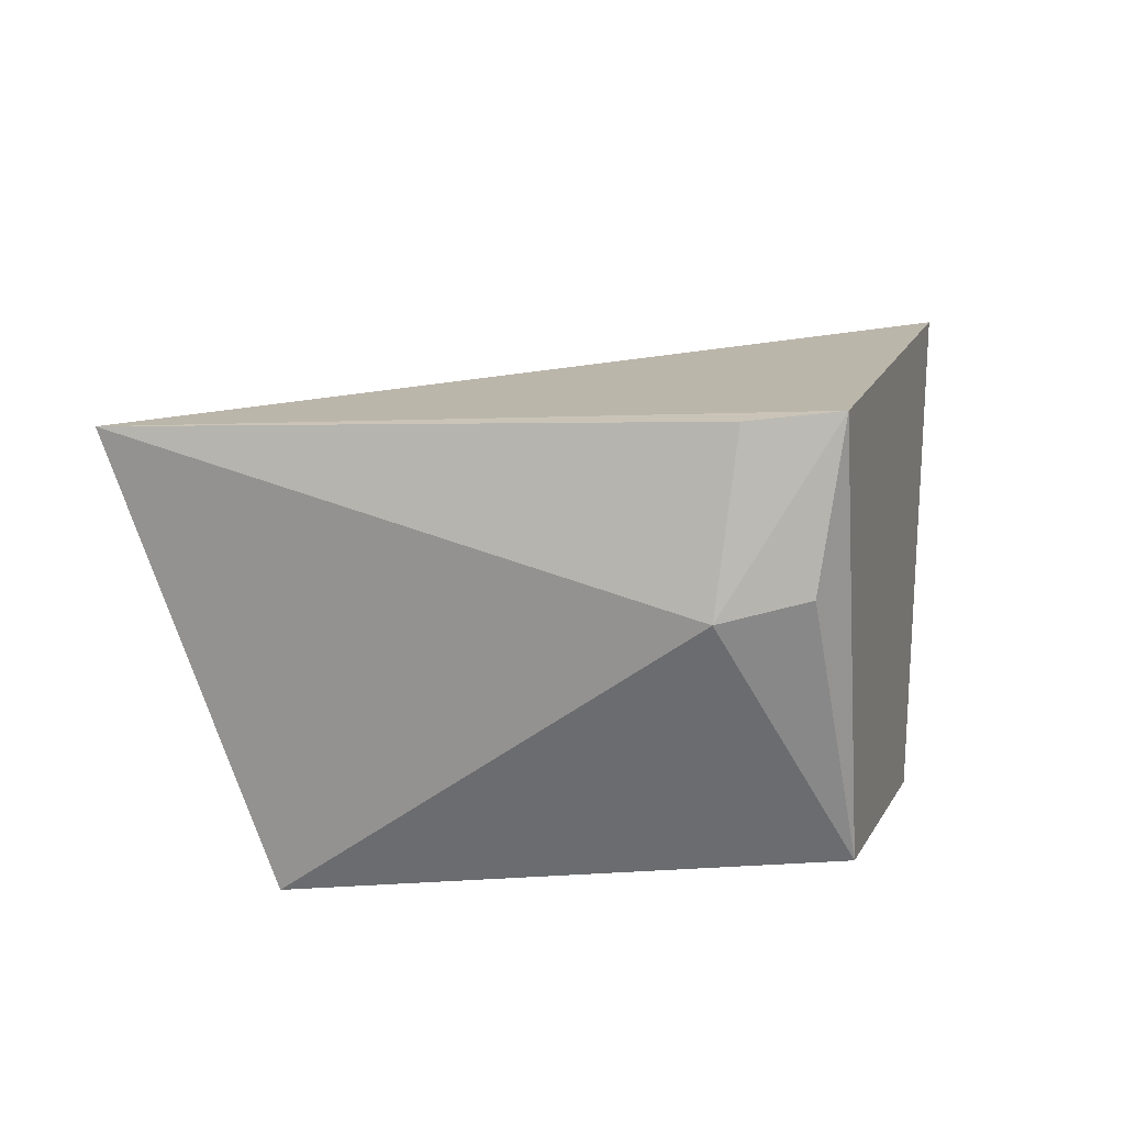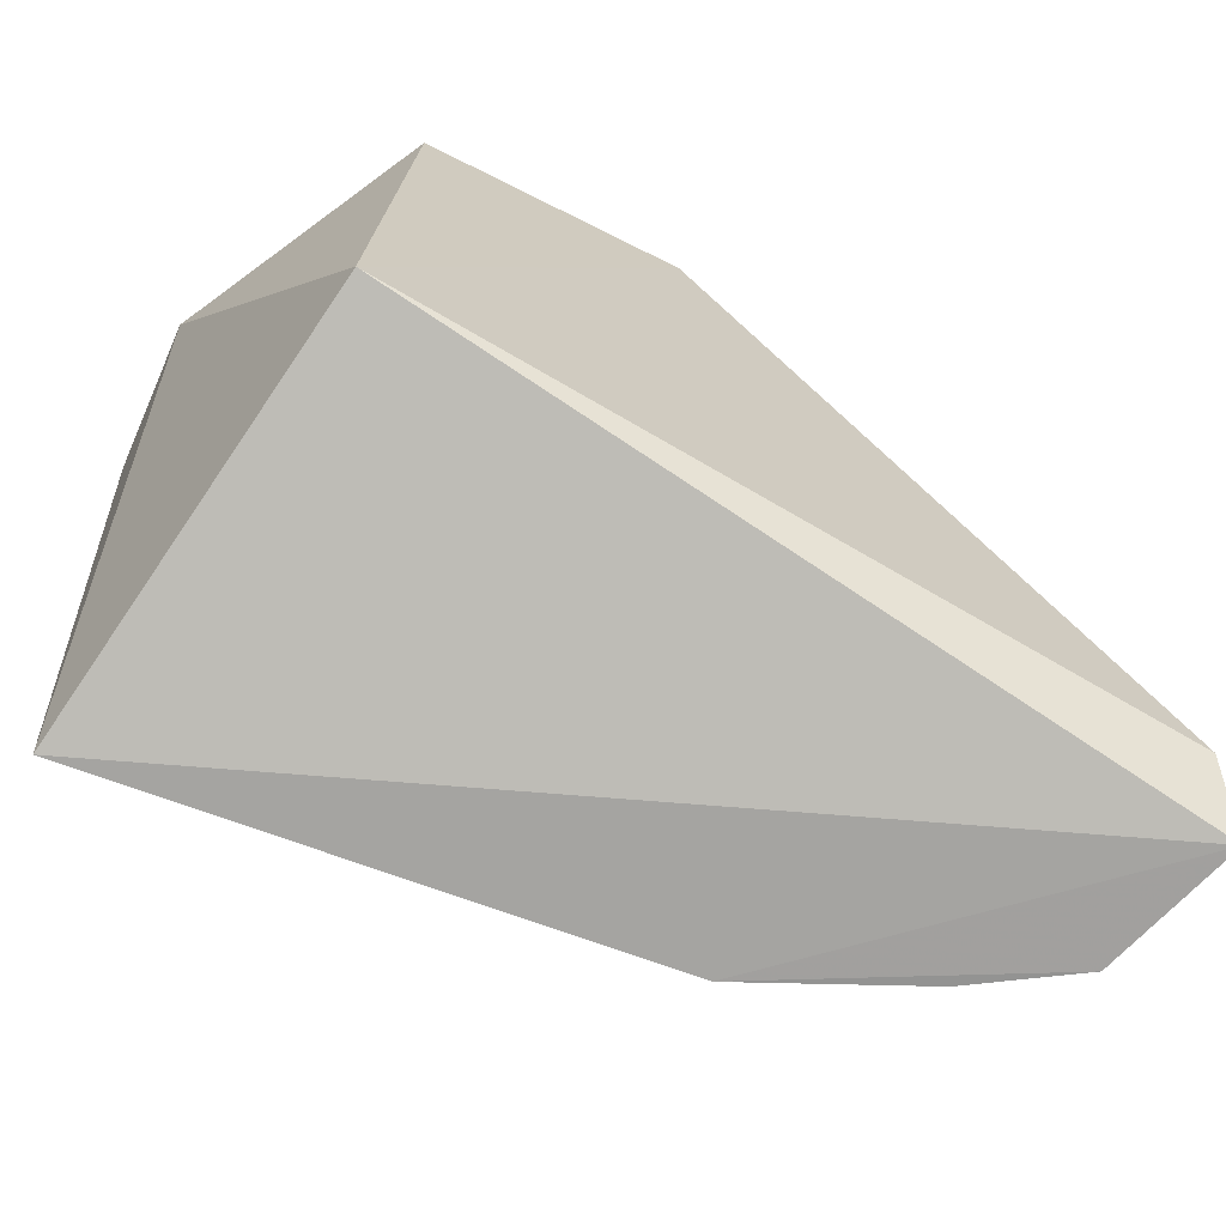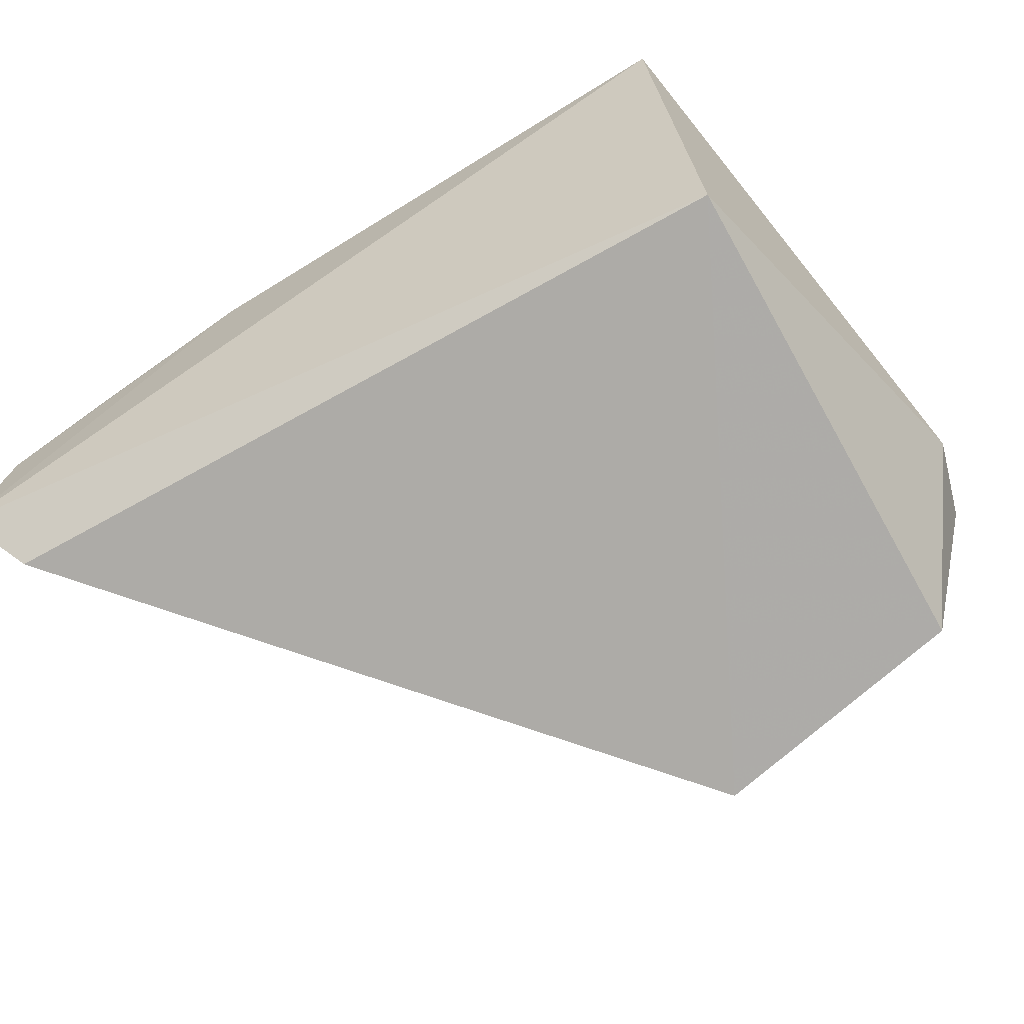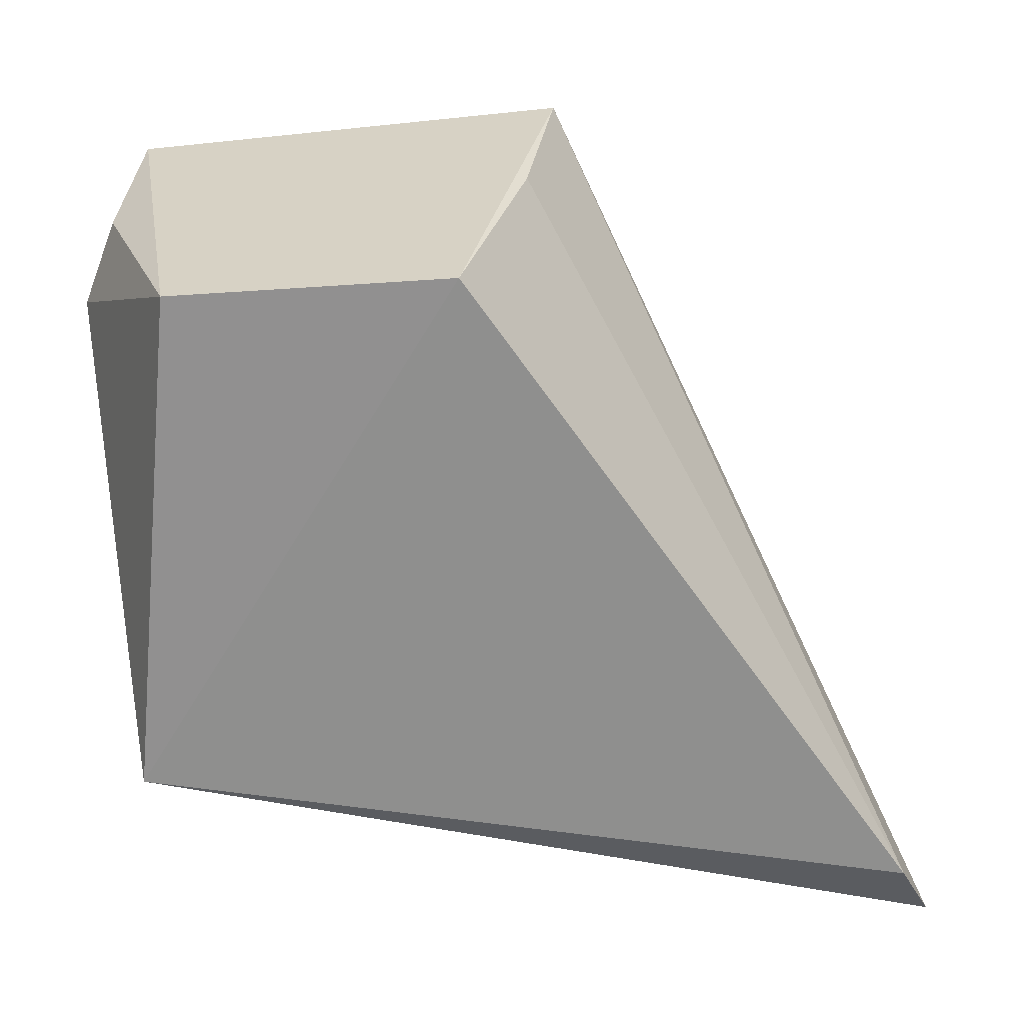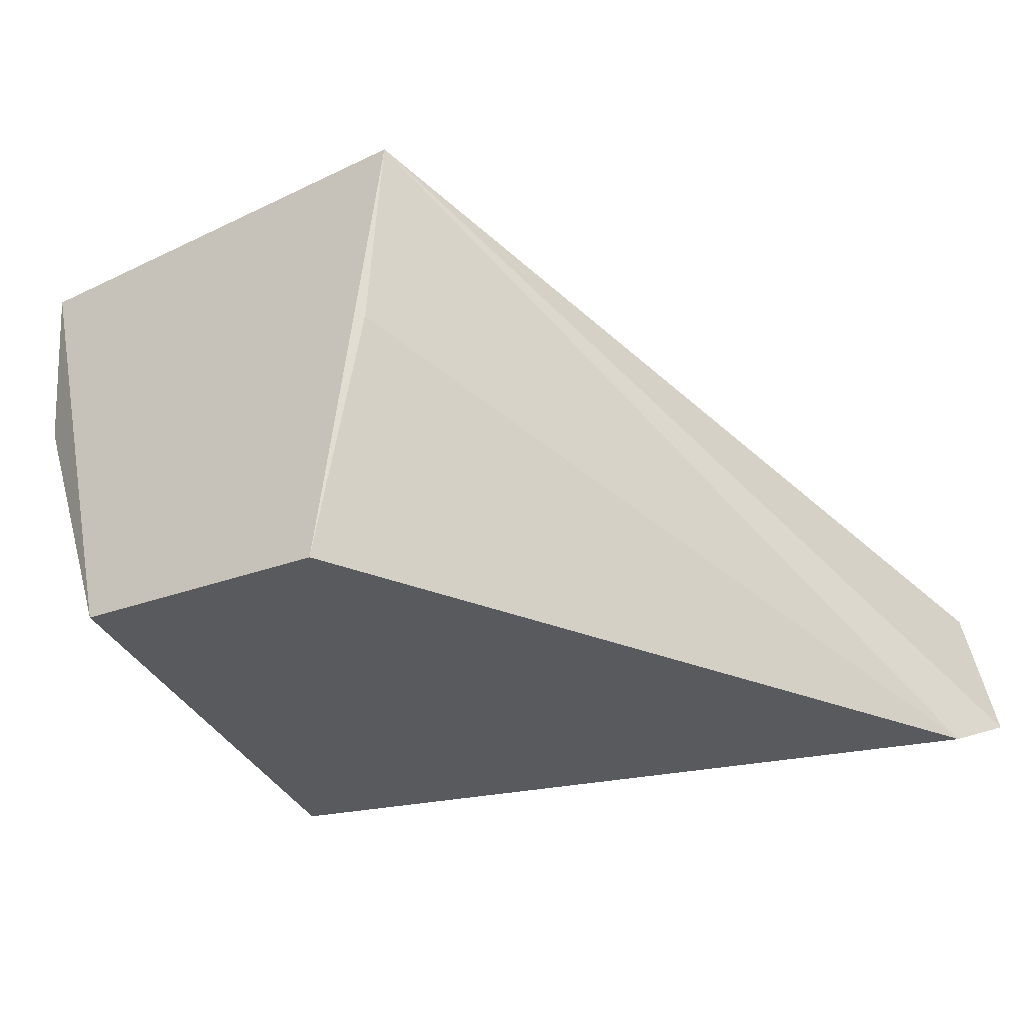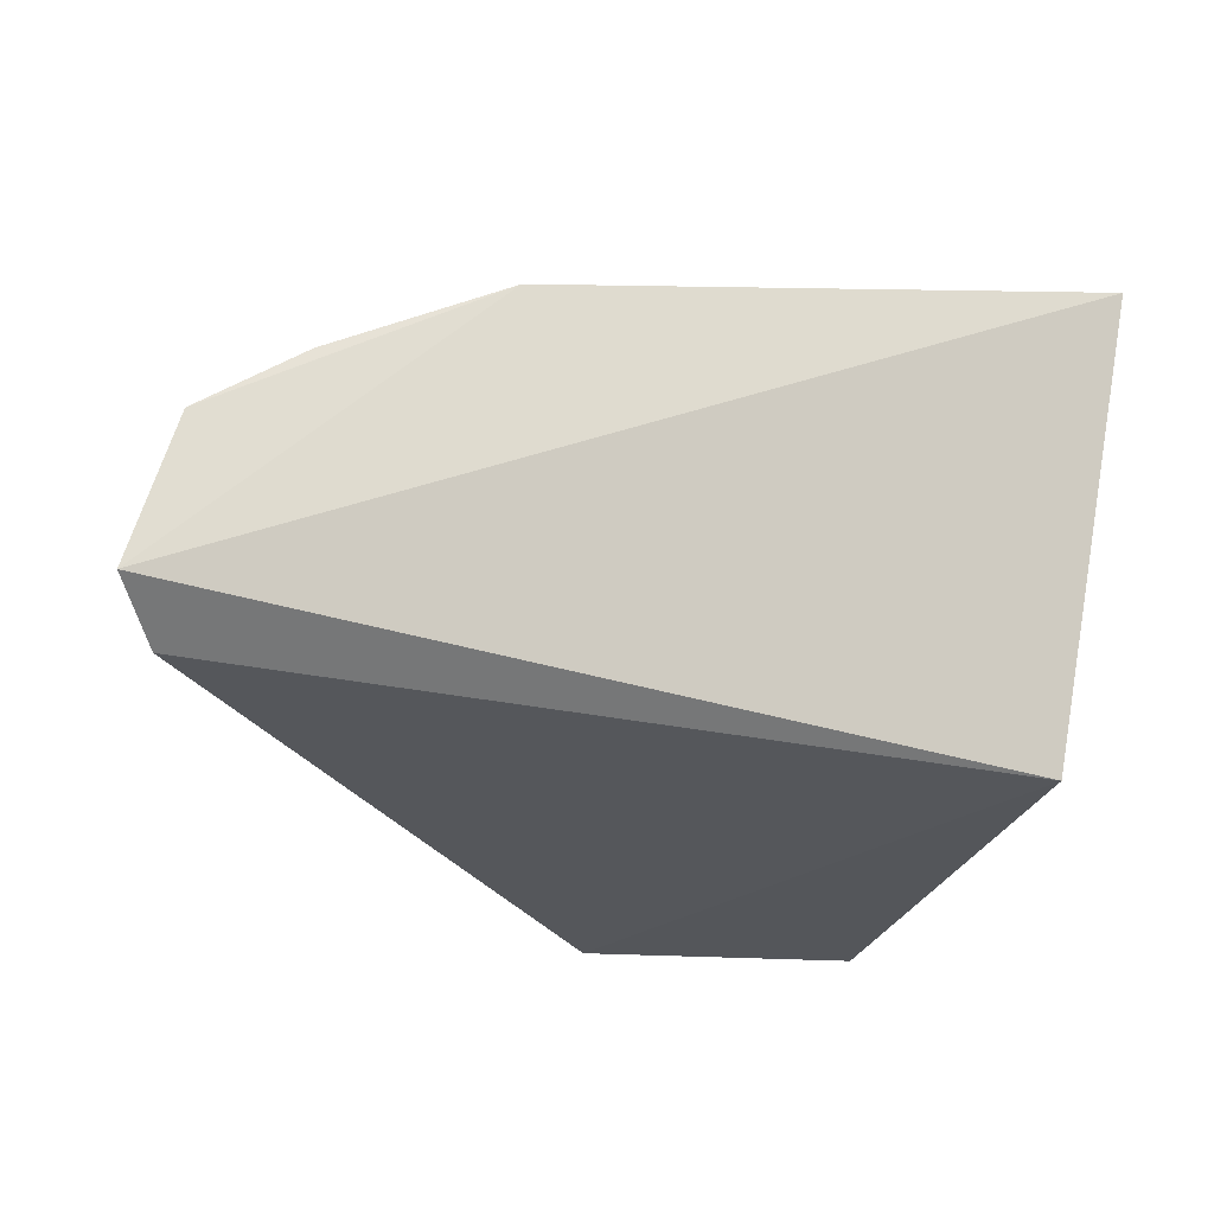
<metadata>
{"format":"obj","ext":"obj","renderer":"f3d","projection":"perspective","resolution":1024,"background":"white","views":[{"elev":10.2,"azim":101.9,"up":"+Z"},{"elev":-62.8,"azim":150.6,"up":"+Y"},{"elev":-80.0,"azim":34.8,"up":"+Z"},{"elev":29.0,"azim":-177.5,"up":"+Y"},{"elev":-27.0,"azim":-153.4,"up":"+Z"},{"elev":-31.1,"azim":-10.3,"up":"+Z"}]}
</metadata>
<code>
v 0.0007981 0.0557 0.2321
v 0.001414 0.01534 0.2304
v -0.001683 0.02415 0.204
v -0.04963 0.01871 0.2038
v -0.02629 0.05814 0.2346
v -0.05162 0.01448 0.2058
v 0.003248 0.04924 0.2213
v -0.03277 0.01317 0.2245
v 0.002273 0.0504 0.2316
v -0.02174 0.0576 0.2067
v -0.04922 0.01338 0.2147
v -0.004609 0.05608 0.2069
v -0.02498 0.05762 0.2226
v -0.04318 0.01326 0.219
v 0.001374 0.05428 0.2224
f 5 2 1
f 6 3 2
f 6 4 3
f 6 5 4
f 7 2 3
f 8 6 2
f 8 2 5
f 9 7 1
f 9 1 2
f 9 2 7
f 10 3 4
f 11 5 6
f 11 6 8
f 12 10 5
f 12 5 1
f 12 7 3
f 12 3 10
f 13 10 4
f 13 4 5
f 13 5 10
f 14 11 8
f 14 8 5
f 14 5 11
f 15 12 1
f 15 1 7
f 15 7 12

</code>
